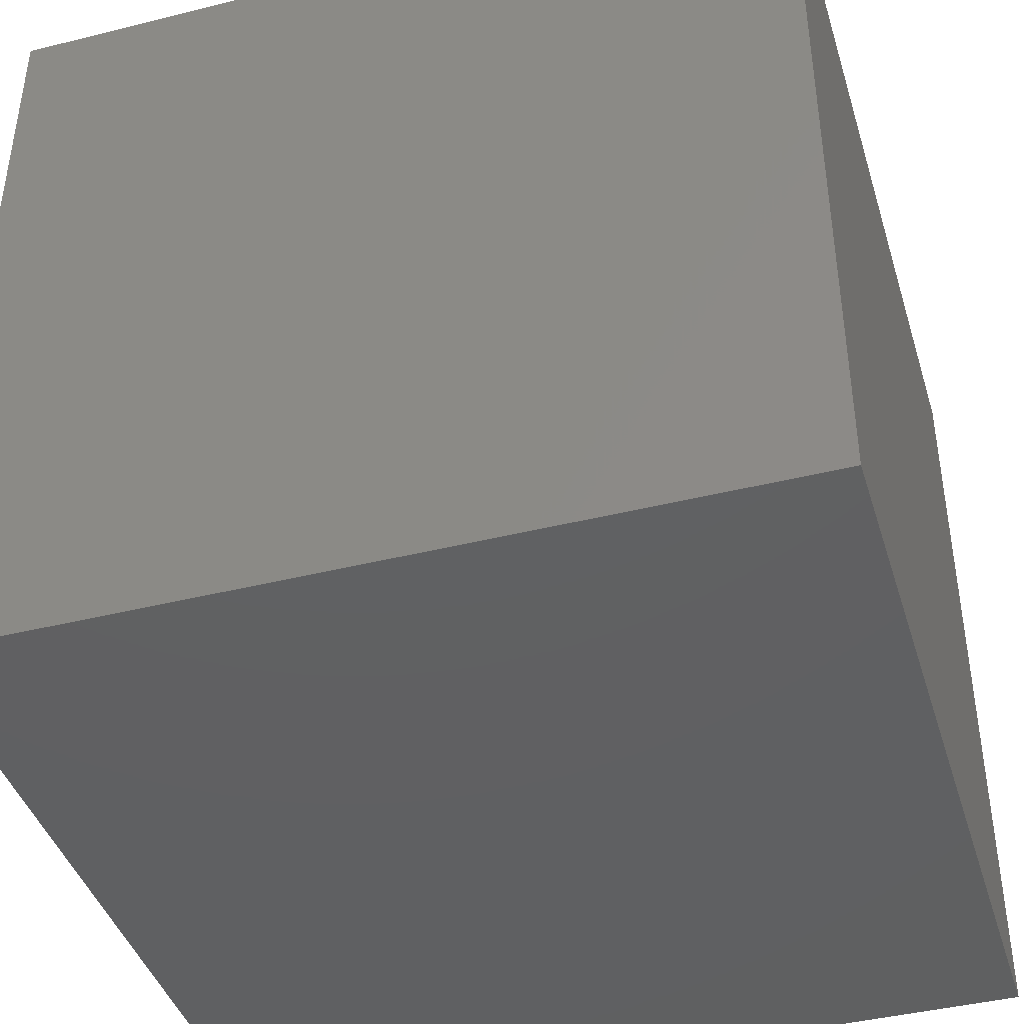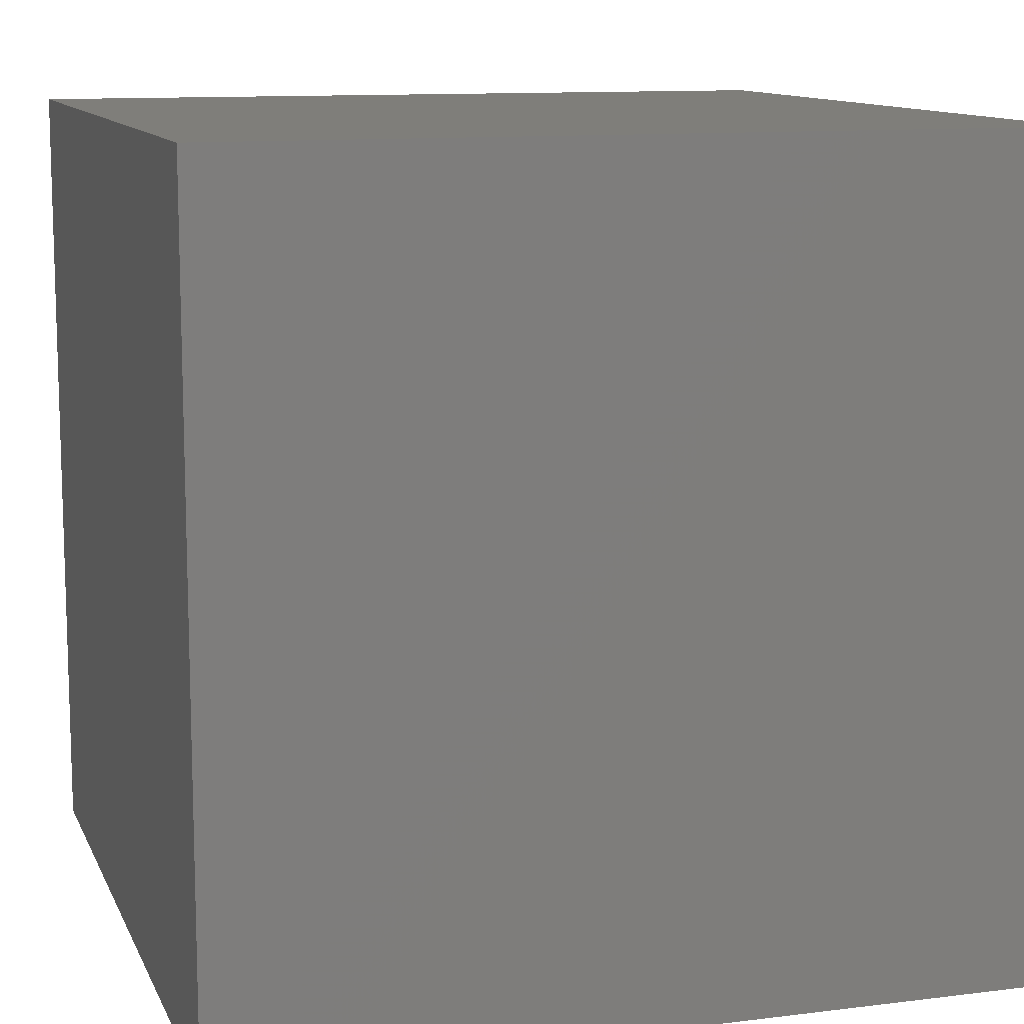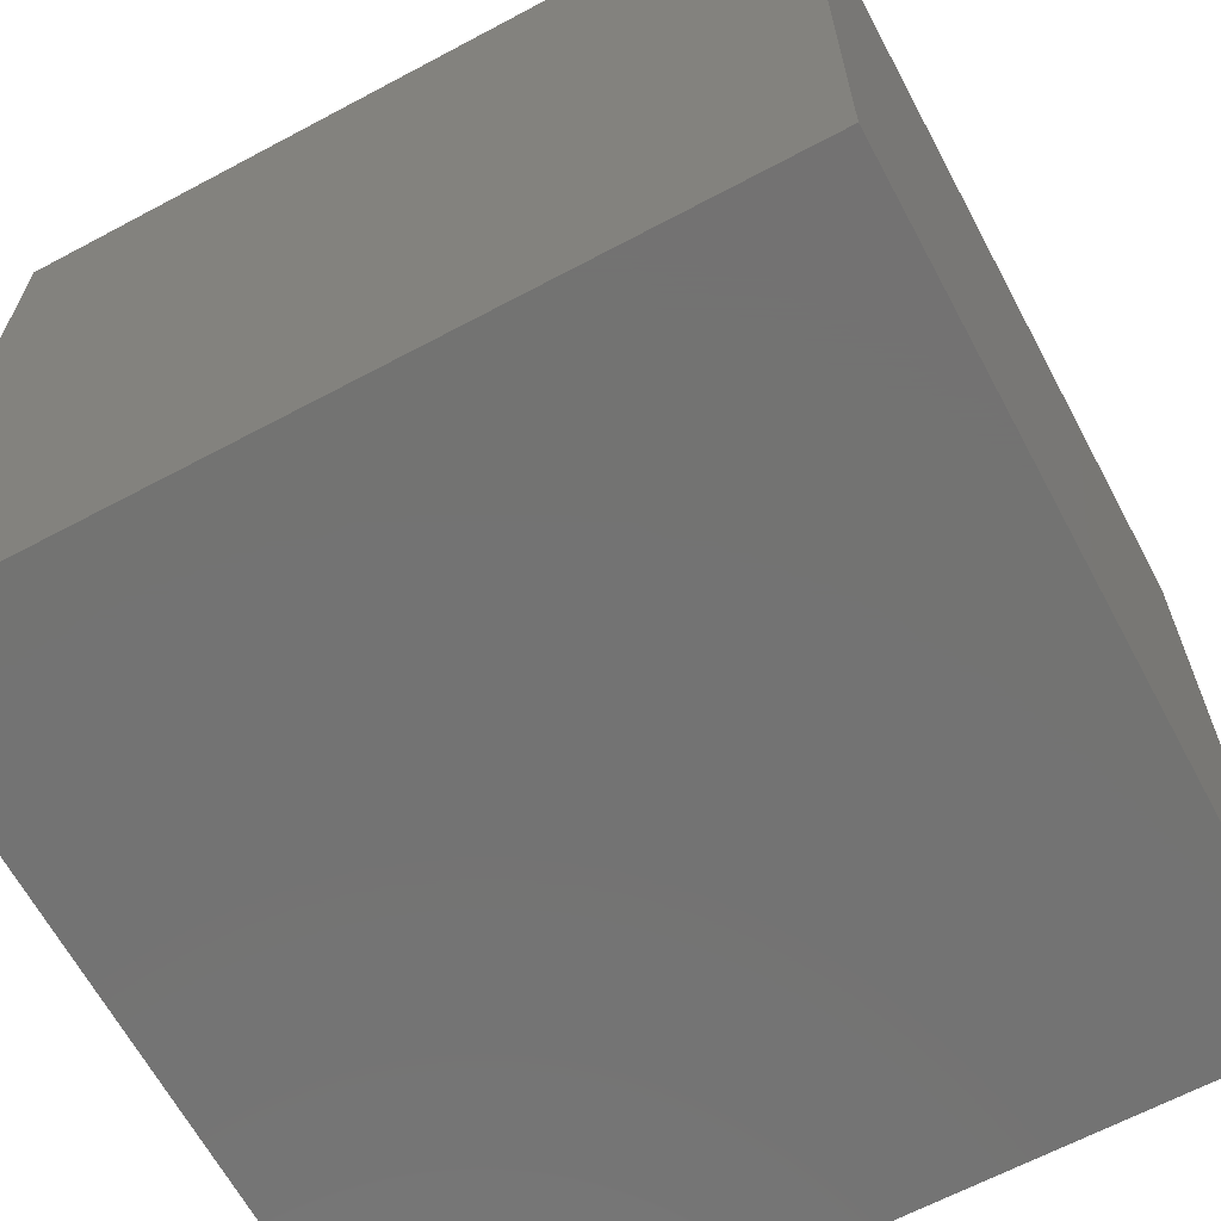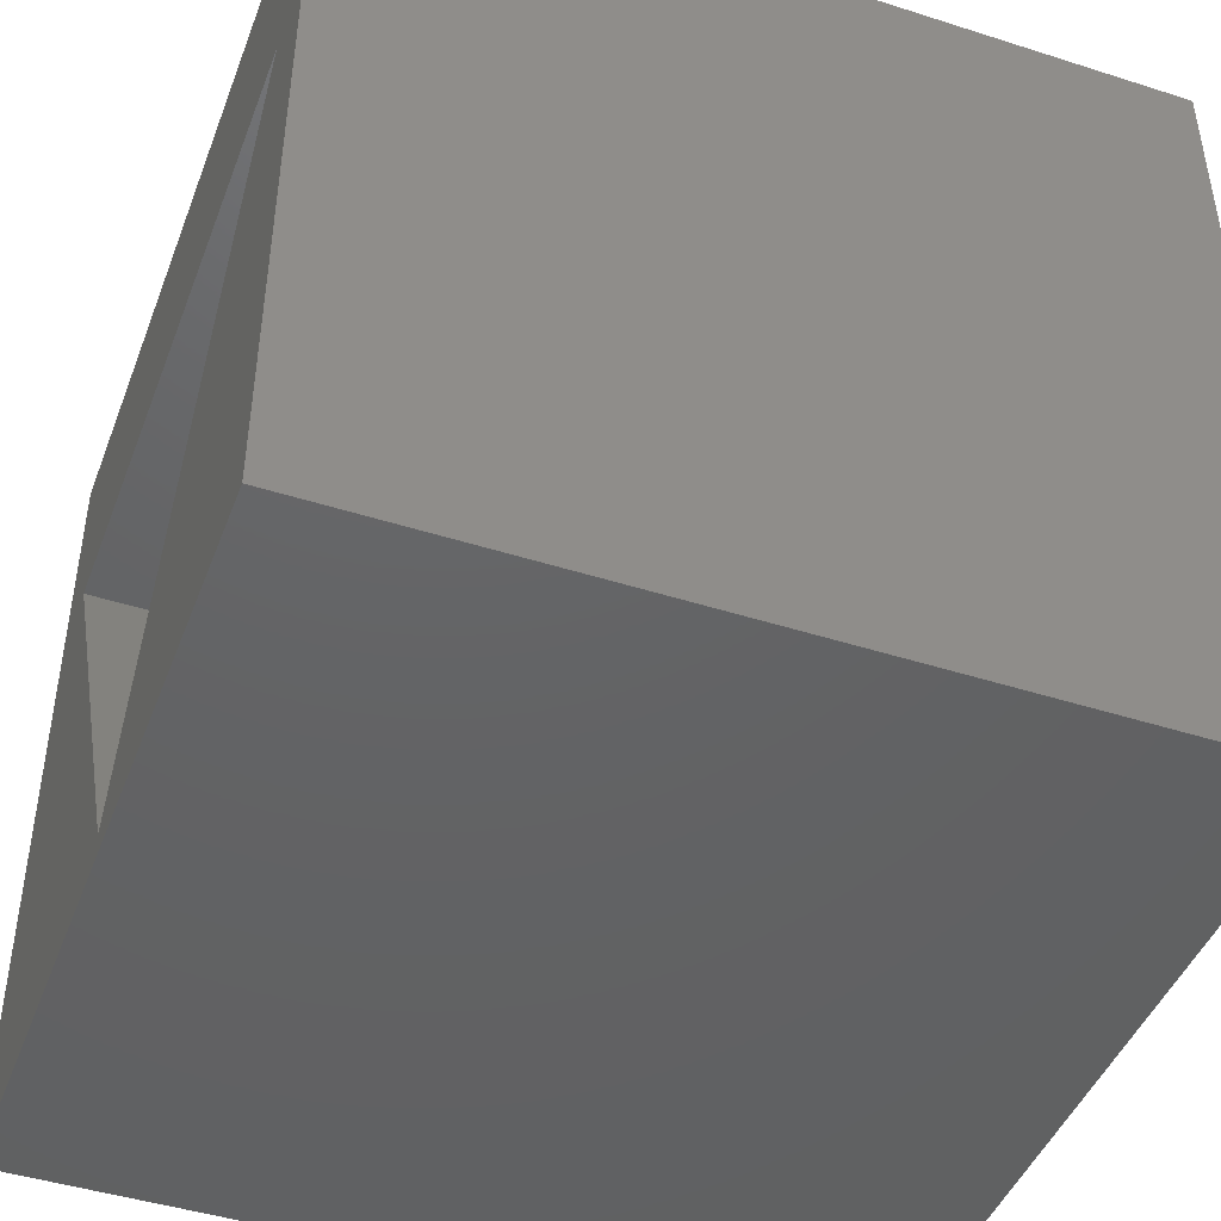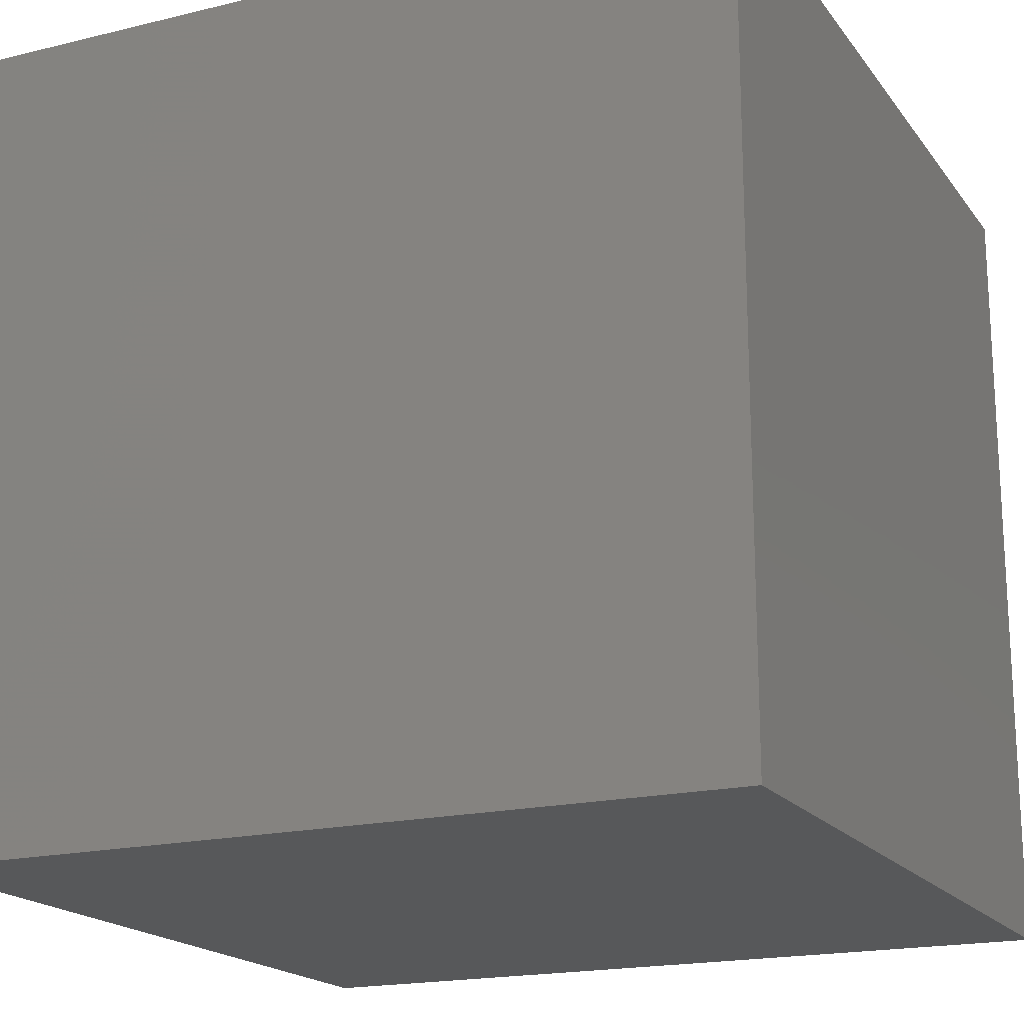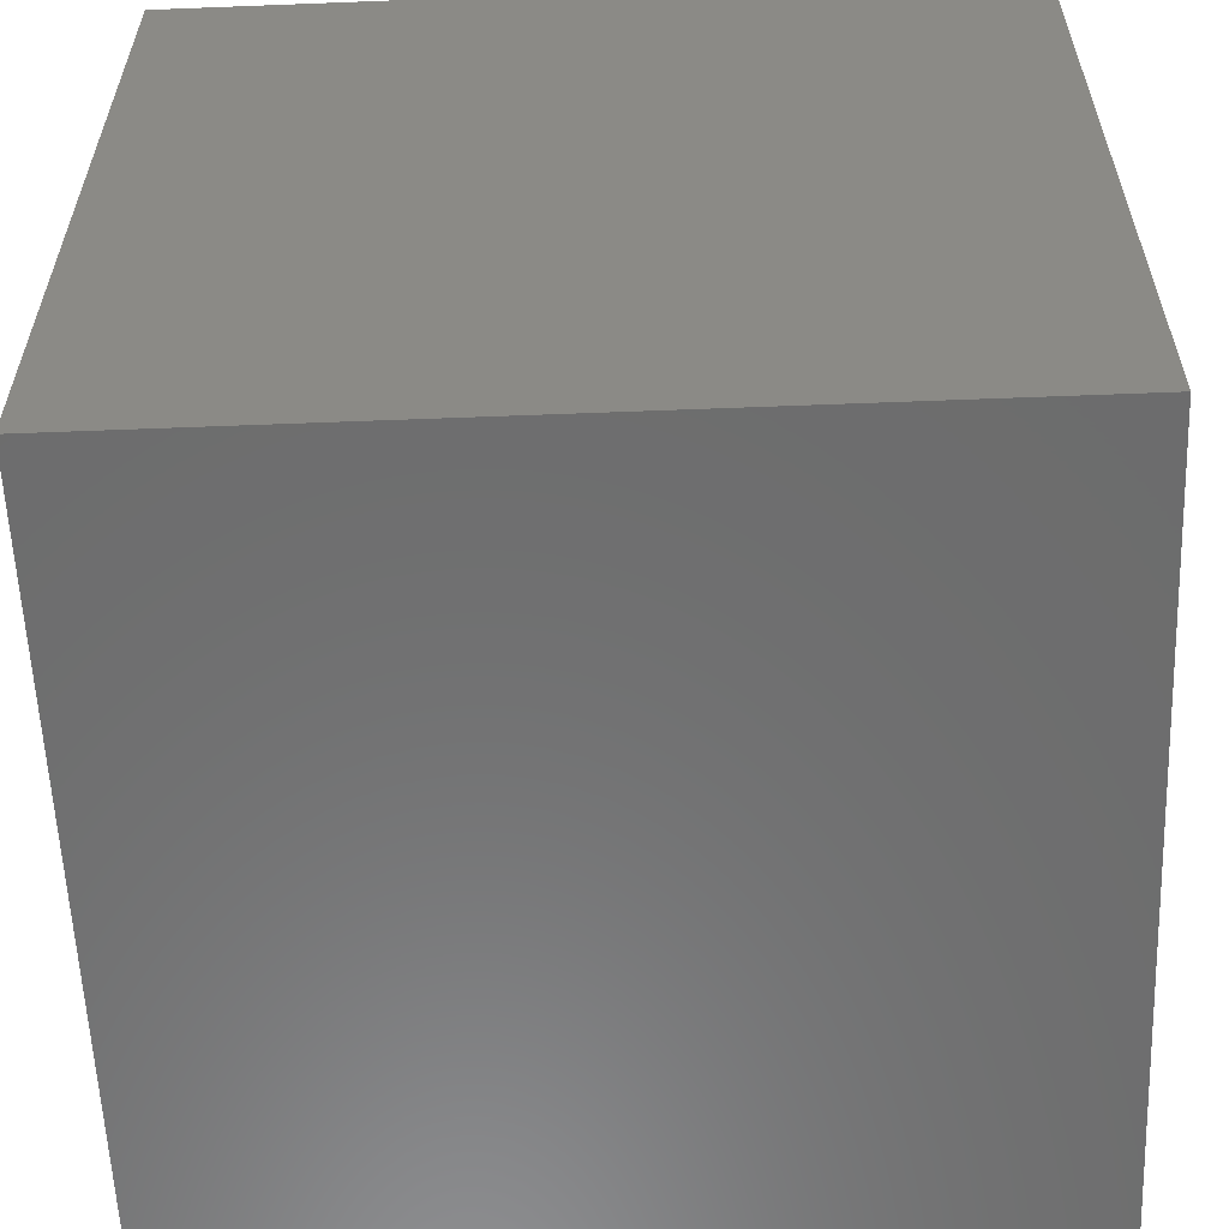
<metadata>
{"format":"stl","ext":"stl","renderer":"f3d","projection":"perspective","resolution":1024,"background":"white","views":[{"elev":-42.0,"azim":16.7,"up":"+Z"},{"elev":11.4,"azim":-106.9,"up":"+Y"},{"elev":-65.0,"azim":-151.8,"up":"+Z"},{"elev":-45.1,"azim":69.7,"up":"+Y"},{"elev":-18.5,"azim":-154.9,"up":"+Y"},{"elev":-58.8,"azim":92.3,"up":"+Z"}]}
</metadata>
<code>
# stl→obj: 14 verts, 24 faces
v 10 0 10
v 10 10 0
v 10 10 10
v 10 0 0
v 9.027 7.325 10
v 0.973 7.325 10
v 0 10 10
v 5 0.35 10
v 0 0 10
v 5 0.35 1
v 9.027 7.325 1
v 0.973 7.325 1
v 0 0 0
v 0 10 0
f 1 2 3
f 2 1 4
f 3 5 1
f 3 6 5
f 6 3 7
f 8 1 5
f 8 9 1
f 6 9 8
f 9 6 7
f 10 11 12
f 13 7 14
f 7 13 9
f 2 7 3
f 7 2 14
f 13 1 9
f 1 13 4
f 12 5 6
f 5 12 11
f 8 12 6
f 12 8 10
f 10 5 11
f 5 10 8
f 13 2 4
f 2 13 14

</code>
